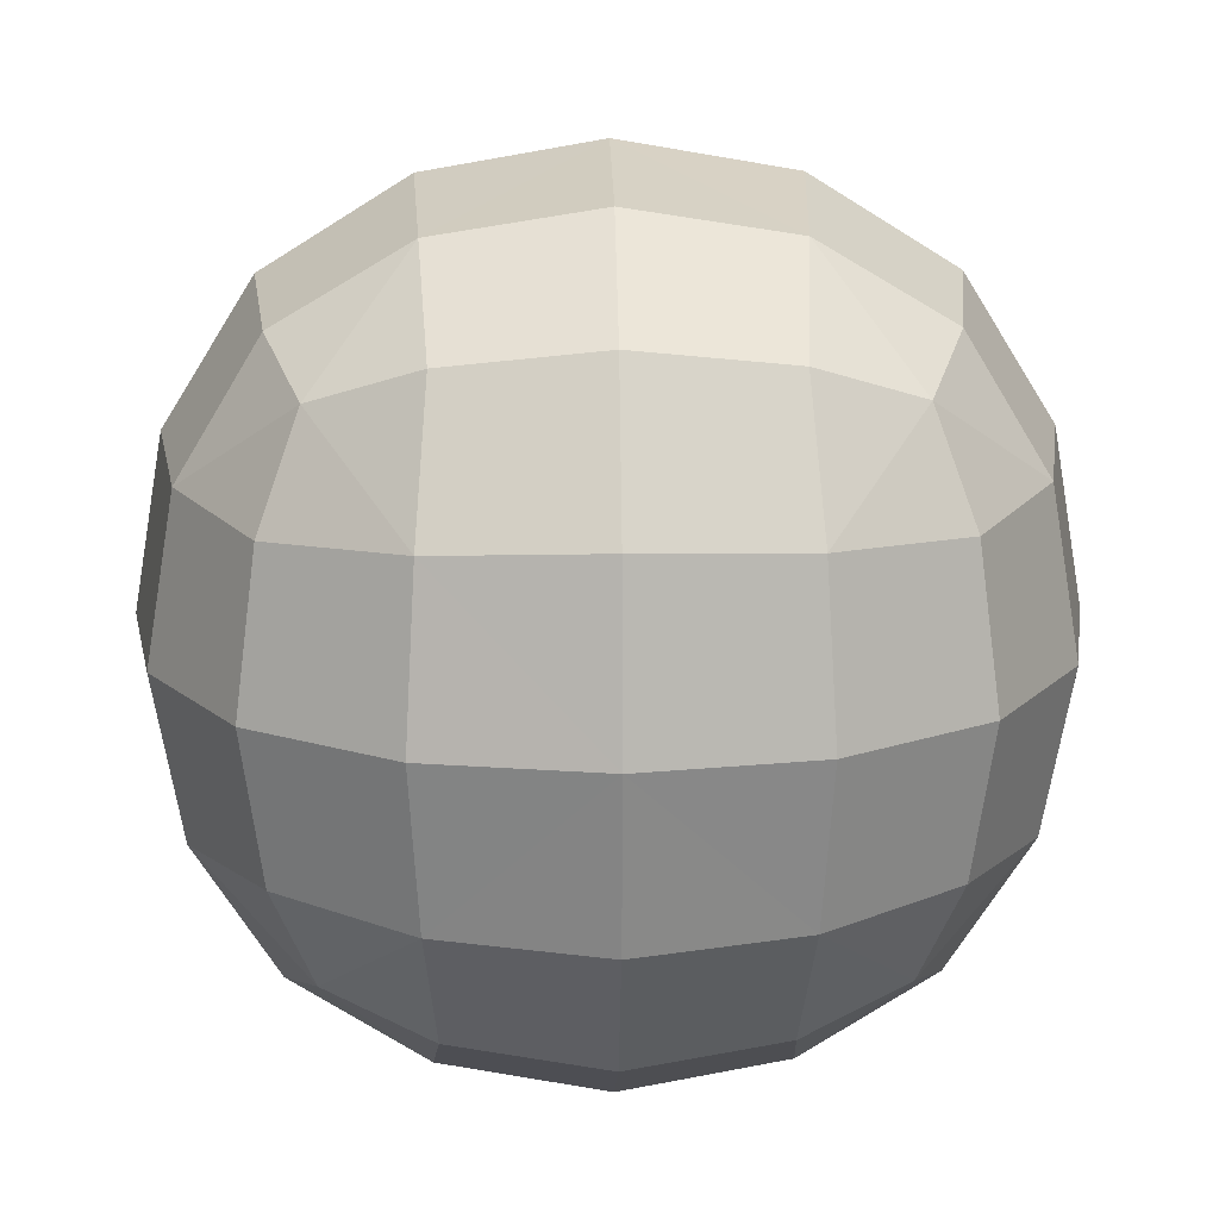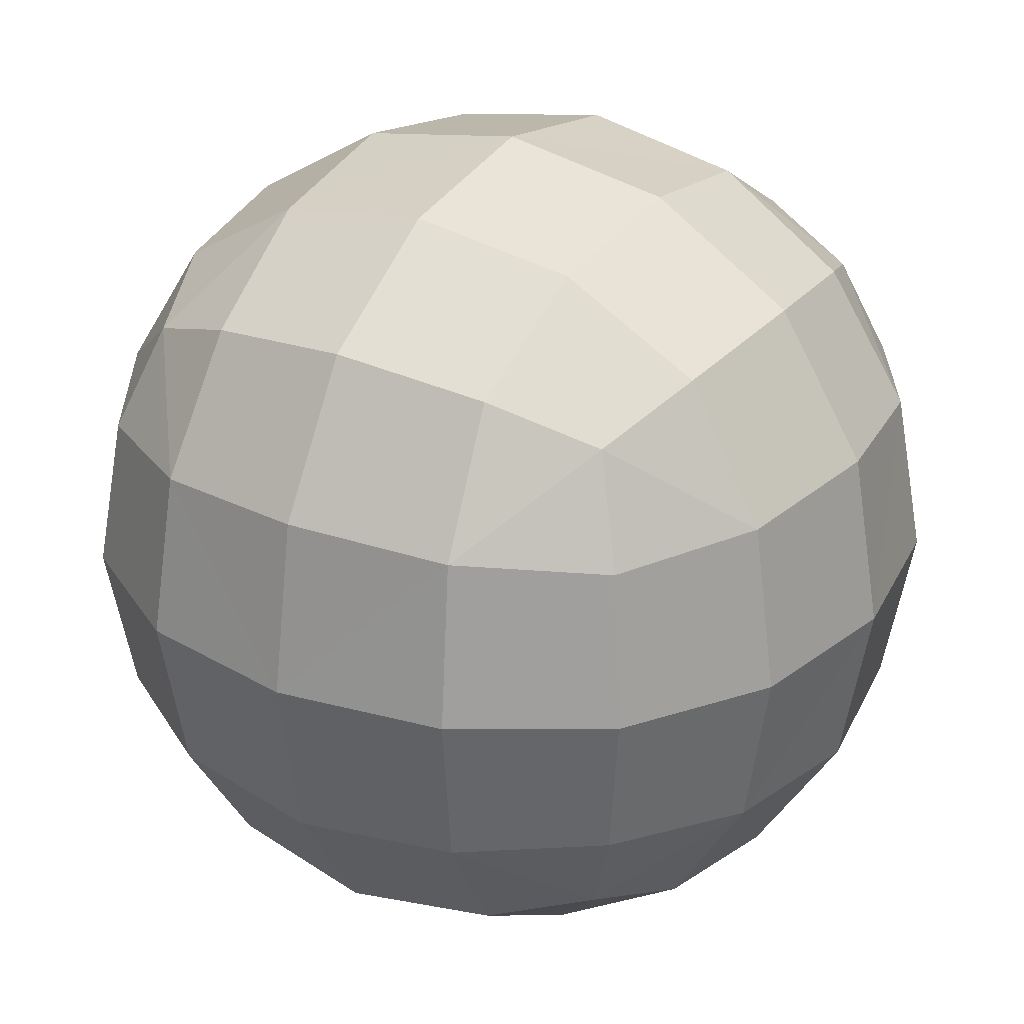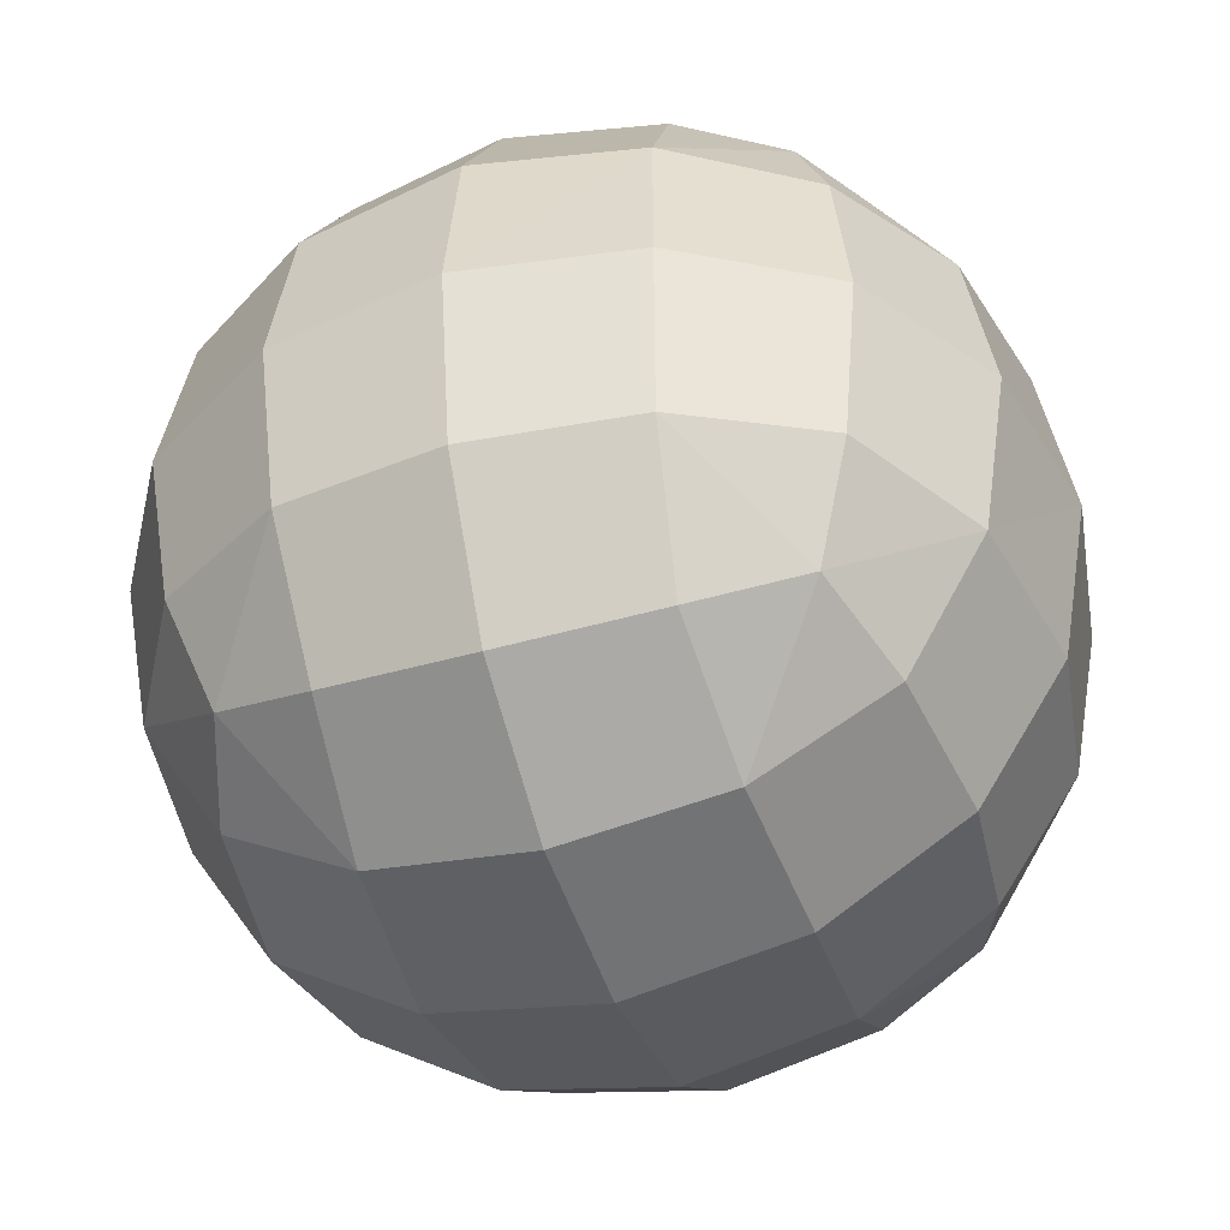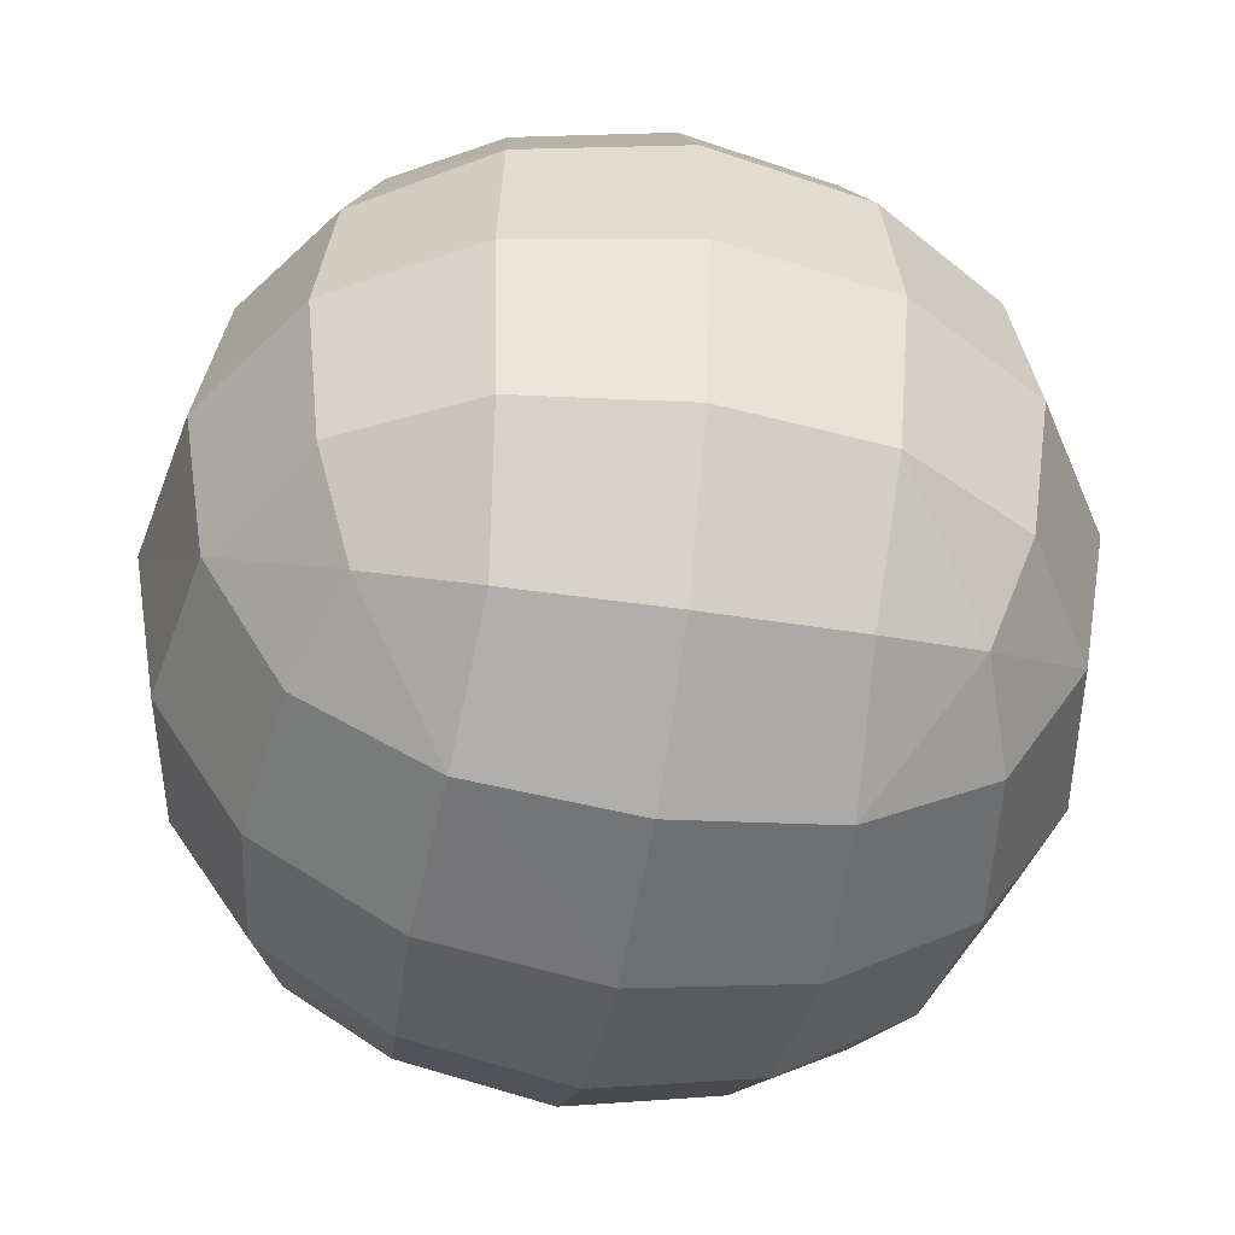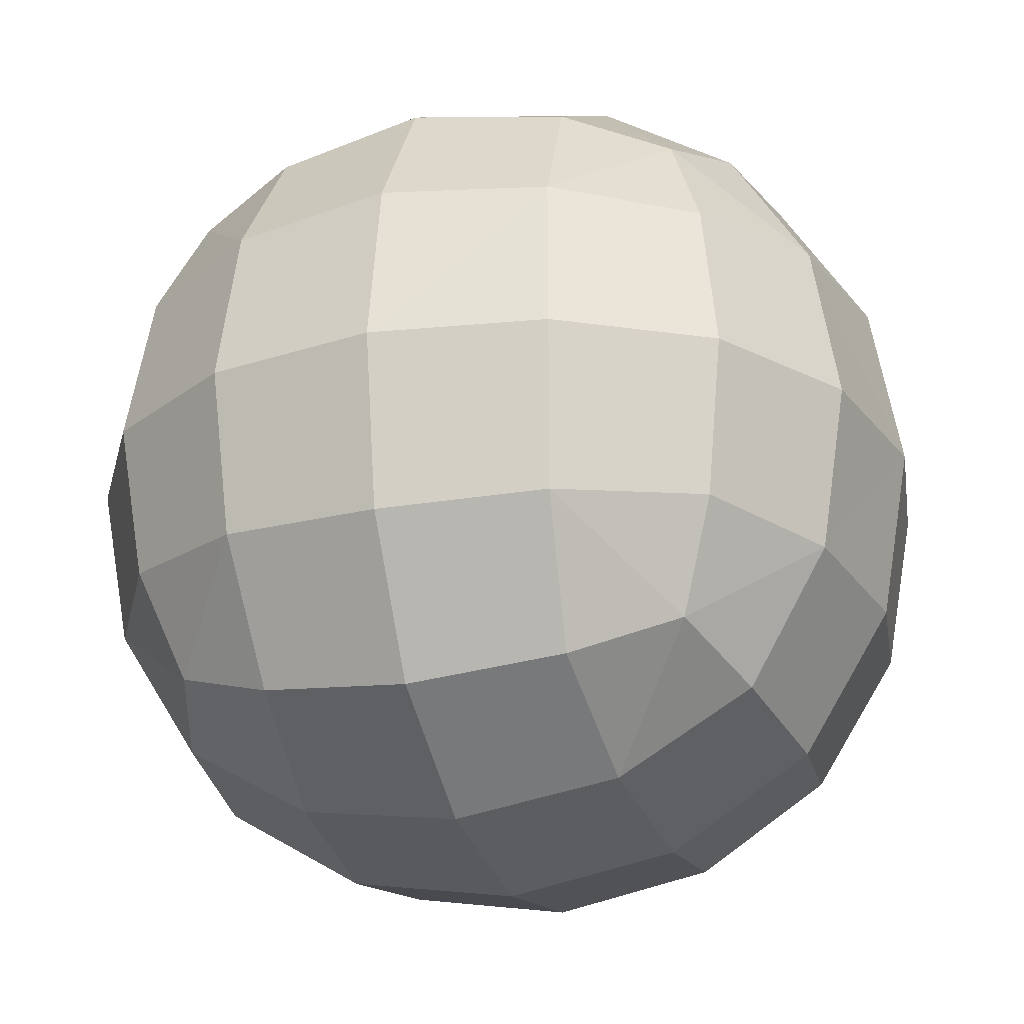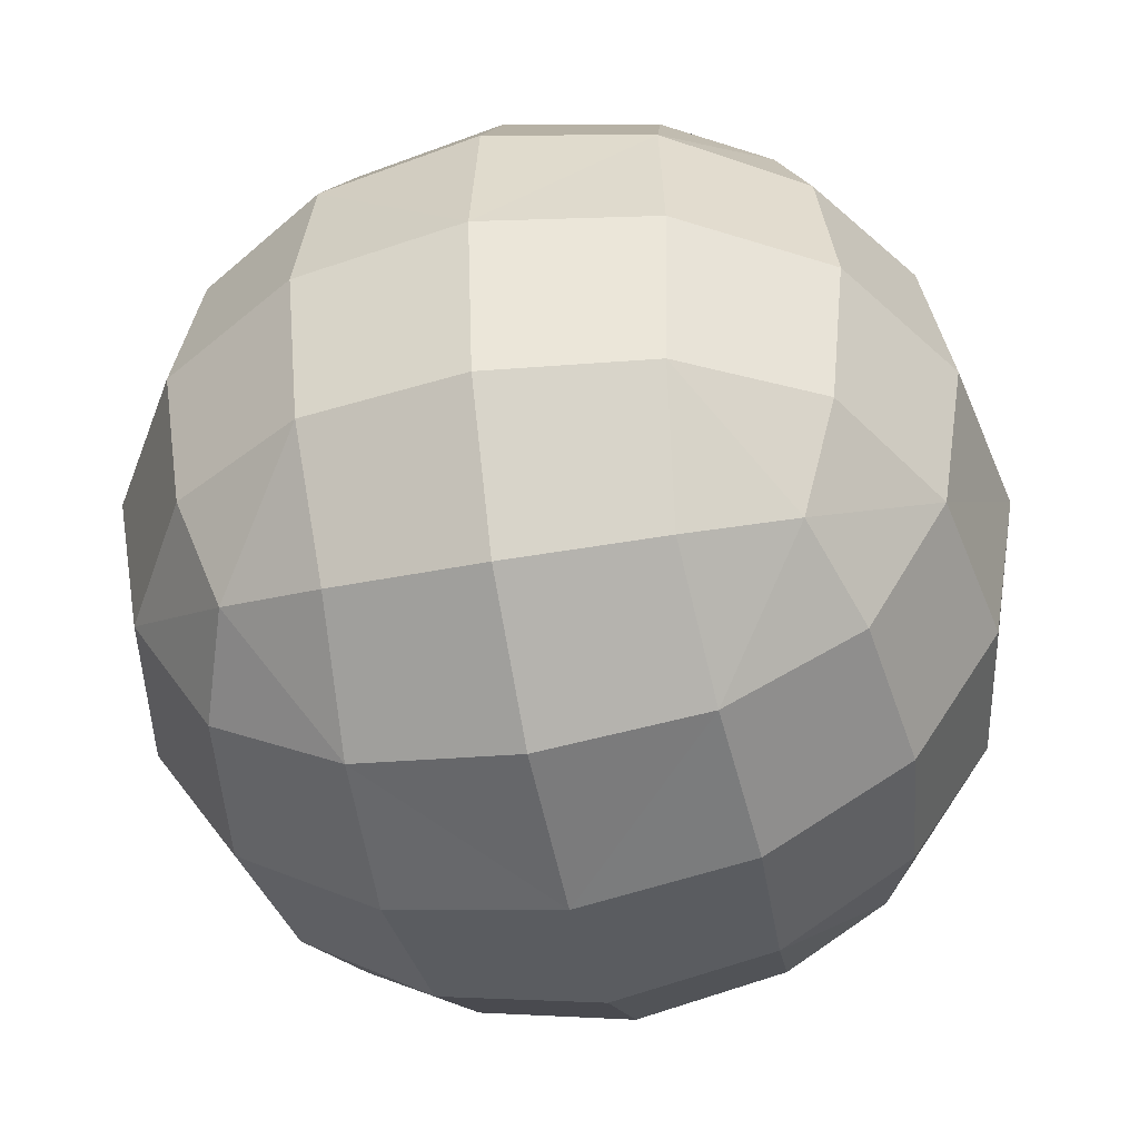
<metadata>
{"format":"obj","ext":"obj","renderer":"f3d","projection":"perspective","resolution":1024,"background":"white","views":[{"elev":17.4,"azim":-91.4,"up":"+Y"},{"elev":28.4,"azim":31.8,"up":"+Y"},{"elev":-42.9,"azim":19.0,"up":"+Z"},{"elev":-46.2,"azim":-100.0,"up":"+Z"},{"elev":-24.6,"azim":108.6,"up":"+Z"},{"elev":-46.5,"azim":11.9,"up":"+Y"}]}
</metadata>
<code>
o 立方体
v -0.5 -0.5 0.5
v -0.5 0.5 0.5
v -0.5 -0.5 -0.5
v -0.5 0.5 -0.5
v 0.5 -0.5 0.5
v 0.5 0.5 0.5
v 0.5 -0.5 -0.5
v 0.5 0.5 -0.5
v -0.5729 -0.5729 -0.2967
v -0.6096 -0.6096 -0
v -0.5729 -0.5729 0.2967
v -0.5729 -0.2967 0.5729
v -0.6096 -0 0.6096
v -0.5729 0.2967 0.5729
v -0.5729 0.5729 0.2967
v -0.6096 0.6096 0
v -0.5729 0.5729 -0.2967
v -0.5729 0.2967 -0.5729
v -0.6096 -0 -0.6096
v -0.5729 -0.2967 -0.5729
v 0.2967 -0.5729 -0.5729
v 0 -0.6096 -0.6096
v -0.2967 -0.5729 -0.5729
v -0.2967 0.5729 -0.5729
v -0 0.6096 -0.6096
v 0.2967 0.5729 -0.5729
v 0.5729 0.2967 -0.5729
v 0.6096 -0 -0.6096
v 0.5729 -0.2967 -0.5729
v 0.5729 -0.5729 0.2967
v 0.6096 -0.6096 0
v 0.5729 -0.5729 -0.2967
v 0.5729 0.5729 -0.2967
v 0.6096 0.6096 0
v 0.5729 0.5729 0.2967
v 0.5729 0.2967 0.5729
v 0.6096 -0 0.6096
v 0.5729 -0.2967 0.5729
v -0.2967 -0.5729 0.5729
v -0 -0.6096 0.6096
v 0.2967 -0.5729 0.5729
v 0.2967 0.5729 0.5729
v -0 0.6096 0.6096
v -0.2967 0.5729 0.5729
v -0.729 -0.3162 0.3162
v -0.7818 -0 0.3331
v -0.729 0.3162 0.3162
v -0.7818 -0.3331 -0
v -0.8395 0 0
v -0.7818 0.3331 0
v -0.729 -0.3162 -0.3162
v -0.7818 0 -0.3331
v -0.729 0.3162 -0.3162
v -0.3162 -0.3162 -0.729
v -0.3331 -0 -0.7818
v -0.3162 0.3162 -0.729
v 0 -0.3331 -0.7818
v 0 0 -0.8395
v -0 0.3331 -0.7818
v 0.3162 -0.3162 -0.729
v 0.3331 0 -0.7818
v 0.3162 0.3162 -0.729
v 0.729 -0.3162 -0.3162
v 0.7818 -0 -0.3331
v 0.729 0.3162 -0.3162
v 0.7818 -0.3331 0
v 0.8395 0 0
v 0.7818 0.3331 -0
v 0.729 -0.3162 0.3162
v 0.7818 0 0.3331
v 0.729 0.3162 0.3162
v 0.3162 -0.3162 0.729
v 0.3331 -0 0.7818
v 0.3162 0.3162 0.729
v -0 -0.3331 0.7818
v -0 0 0.8395
v 0 0.3331 0.7818
v -0.3162 -0.3162 0.729
v -0.3331 0 0.7818
v -0.3162 0.3162 0.729
v -0.3162 -0.729 -0.3162
v -0 -0.7818 -0.3331
v 0.3162 -0.729 -0.3162
v -0.3331 -0.7818 0
v 0 -0.8395 0
v 0.3331 -0.7818 -0
v -0.3162 -0.729 0.3162
v 0 -0.7818 0.3331
v 0.3162 -0.729 0.3162
v 0.3162 0.729 -0.3162
v 0 0.7818 -0.3331
v -0.3162 0.729 -0.3162
v 0.3331 0.7818 0
v -0 0.8395 0
v -0.3331 0.7818 -0
v 0.3162 0.729 0.3162
v -0 0.7818 0.3331
v -0.3162 0.729 0.3162
f 45 49 48
f 47 49 46
f 49 51 48
f 49 53 52
f 1 45 11
f 12 46 45
f 14 46 13
f 2 47 14
f 15 50 47
f 50 17 53
f 53 4 18
f 52 18 19
f 52 20 51
f 51 3 9
f 48 9 10
f 11 48 10
f 54 58 57
f 56 58 55
f 58 60 57
f 58 62 61
f 3 54 23
f 20 55 54
f 18 55 19
f 4 56 18
f 24 59 56
f 59 26 62
f 62 8 27
f 61 27 28
f 61 29 60
f 60 7 21
f 57 21 22
f 23 57 22
f 63 67 66
f 65 67 64
f 67 69 66
f 67 71 70
f 7 63 32
f 29 64 63
f 27 64 28
f 8 65 27
f 33 68 65
f 68 35 71
f 71 6 36
f 70 36 37
f 70 38 69
f 69 5 30
f 66 30 31
f 32 66 31
f 72 76 75
f 74 76 73
f 76 78 75
f 76 80 79
f 5 72 41
f 38 73 72
f 36 73 37
f 6 74 36
f 42 77 74
f 77 44 80
f 80 2 14
f 79 14 13
f 79 12 78
f 78 1 39
f 75 39 40
f 41 75 40
f 81 85 84
f 83 85 82
f 85 87 84
f 85 89 88
f 3 81 9
f 23 82 81
f 21 82 22
f 7 83 21
f 32 86 83
f 86 30 89
f 89 5 41
f 88 41 40
f 88 39 87
f 87 1 11
f 84 11 10
f 9 84 10
f 90 94 93
f 92 94 91
f 94 96 93
f 94 98 97
f 8 90 33
f 26 91 90
f 24 91 25
f 4 92 24
f 17 95 92
f 95 15 98
f 98 2 44
f 97 44 43
f 97 42 96
f 96 6 35
f 93 35 34
f 33 93 34
f 45 46 49
f 47 50 49
f 49 52 51
f 49 50 53
f 1 12 45
f 12 13 46
f 14 47 46
f 2 15 47
f 15 16 50
f 50 16 17
f 53 17 4
f 52 53 18
f 52 19 20
f 51 20 3
f 48 51 9
f 11 45 48
f 54 55 58
f 56 59 58
f 58 61 60
f 58 59 62
f 3 20 54
f 20 19 55
f 18 56 55
f 4 24 56
f 24 25 59
f 59 25 26
f 62 26 8
f 61 62 27
f 61 28 29
f 60 29 7
f 57 60 21
f 23 54 57
f 63 64 67
f 65 68 67
f 67 70 69
f 67 68 71
f 7 29 63
f 29 28 64
f 27 65 64
f 8 33 65
f 33 34 68
f 68 34 35
f 71 35 6
f 70 71 36
f 70 37 38
f 69 38 5
f 66 69 30
f 32 63 66
f 72 73 76
f 74 77 76
f 76 79 78
f 76 77 80
f 5 38 72
f 38 37 73
f 36 74 73
f 6 42 74
f 42 43 77
f 77 43 44
f 80 44 2
f 79 80 14
f 79 13 12
f 78 12 1
f 75 78 39
f 41 72 75
f 81 82 85
f 83 86 85
f 85 88 87
f 85 86 89
f 3 23 81
f 23 22 82
f 21 83 82
f 7 32 83
f 32 31 86
f 86 31 30
f 89 30 5
f 88 89 41
f 88 40 39
f 87 39 1
f 84 87 11
f 9 81 84
f 90 91 94
f 92 95 94
f 94 97 96
f 94 95 98
f 8 26 90
f 26 25 91
f 24 92 91
f 4 17 92
f 17 16 95
f 95 16 15
f 98 15 2
f 97 98 44
f 97 43 42
f 96 42 6
f 93 96 35
f 33 90 93

</code>
